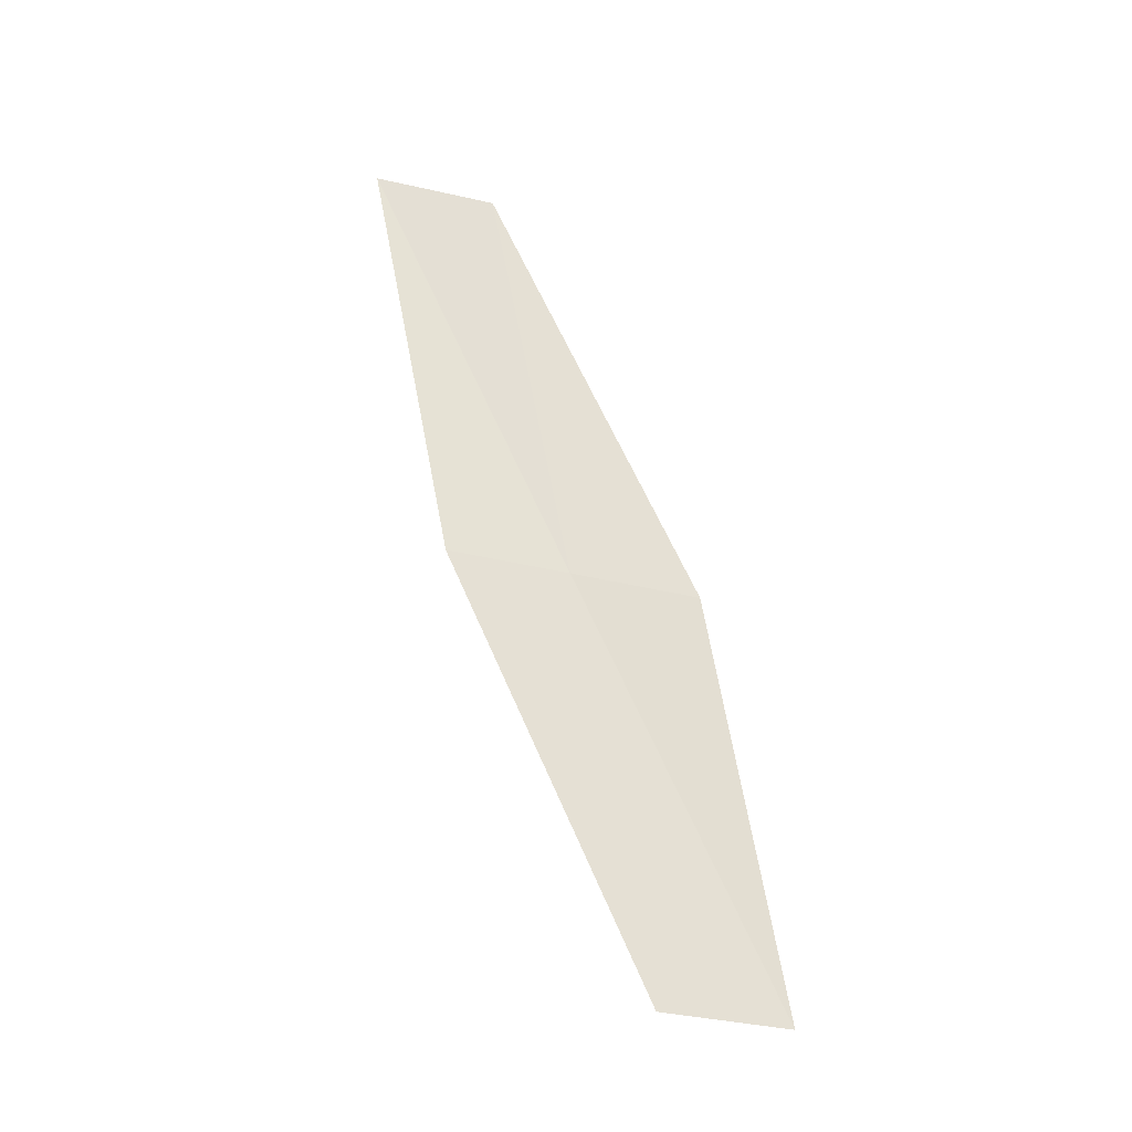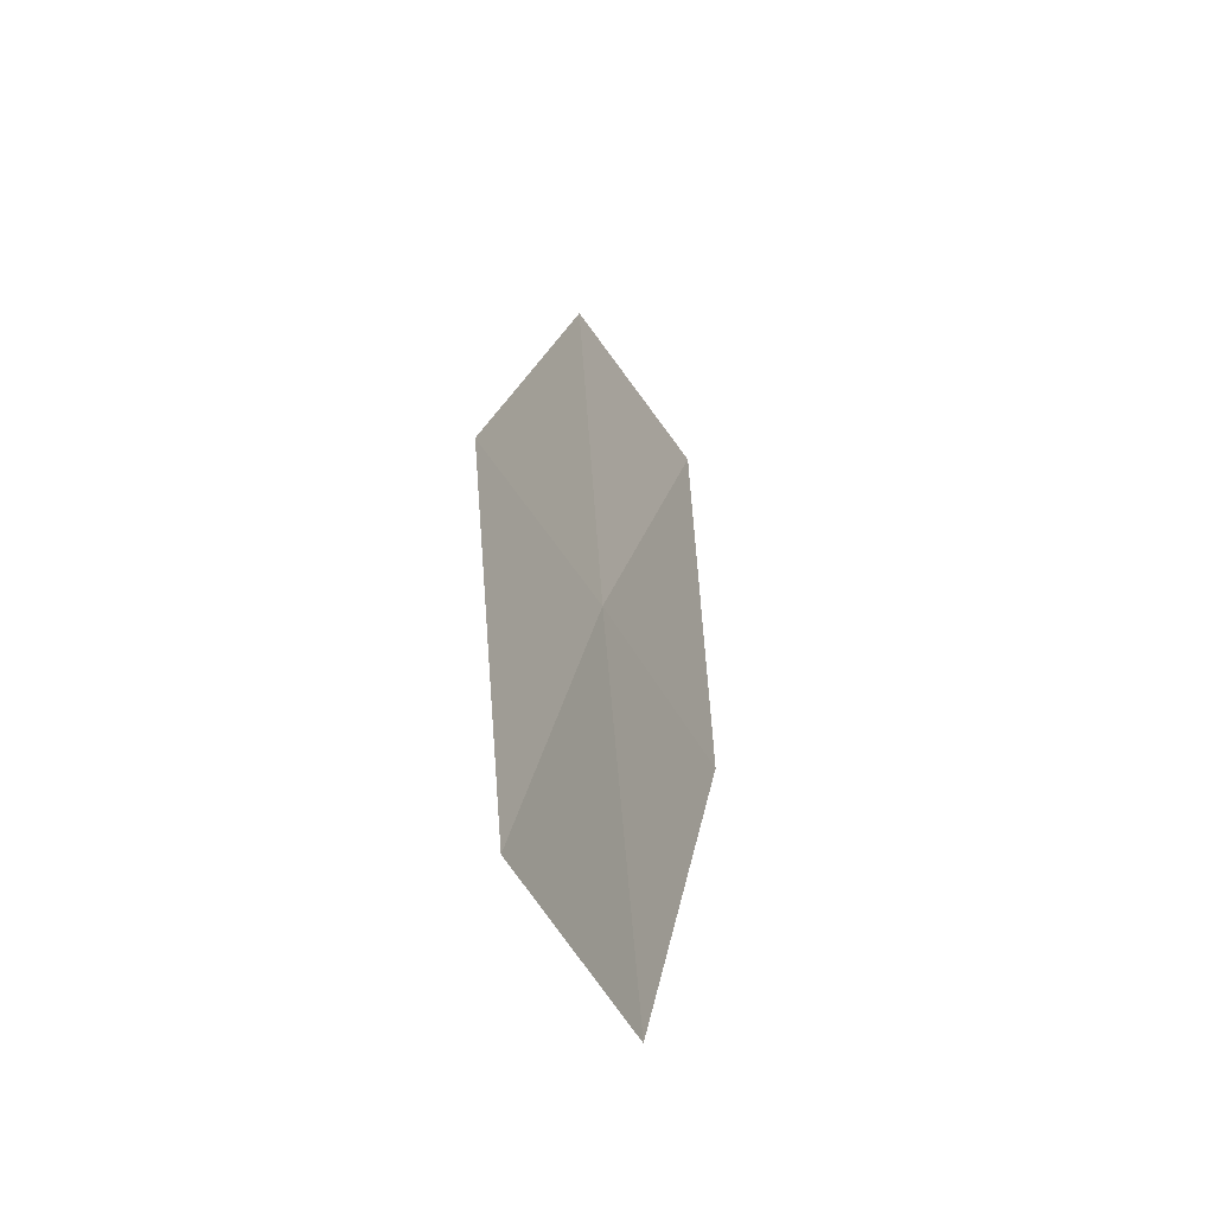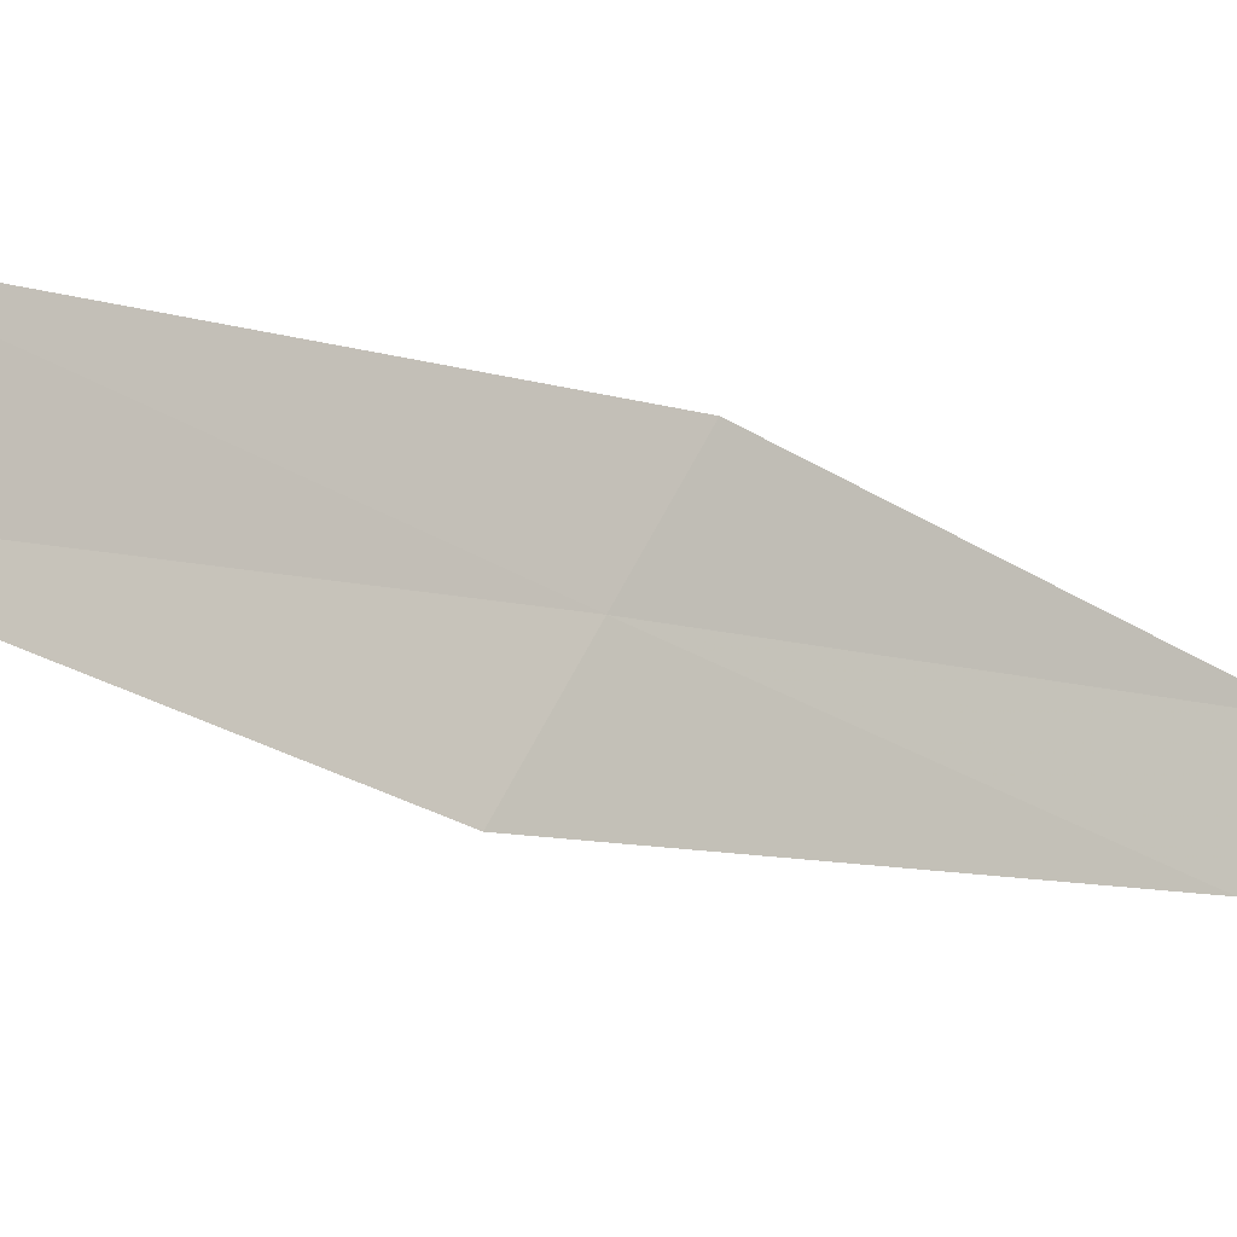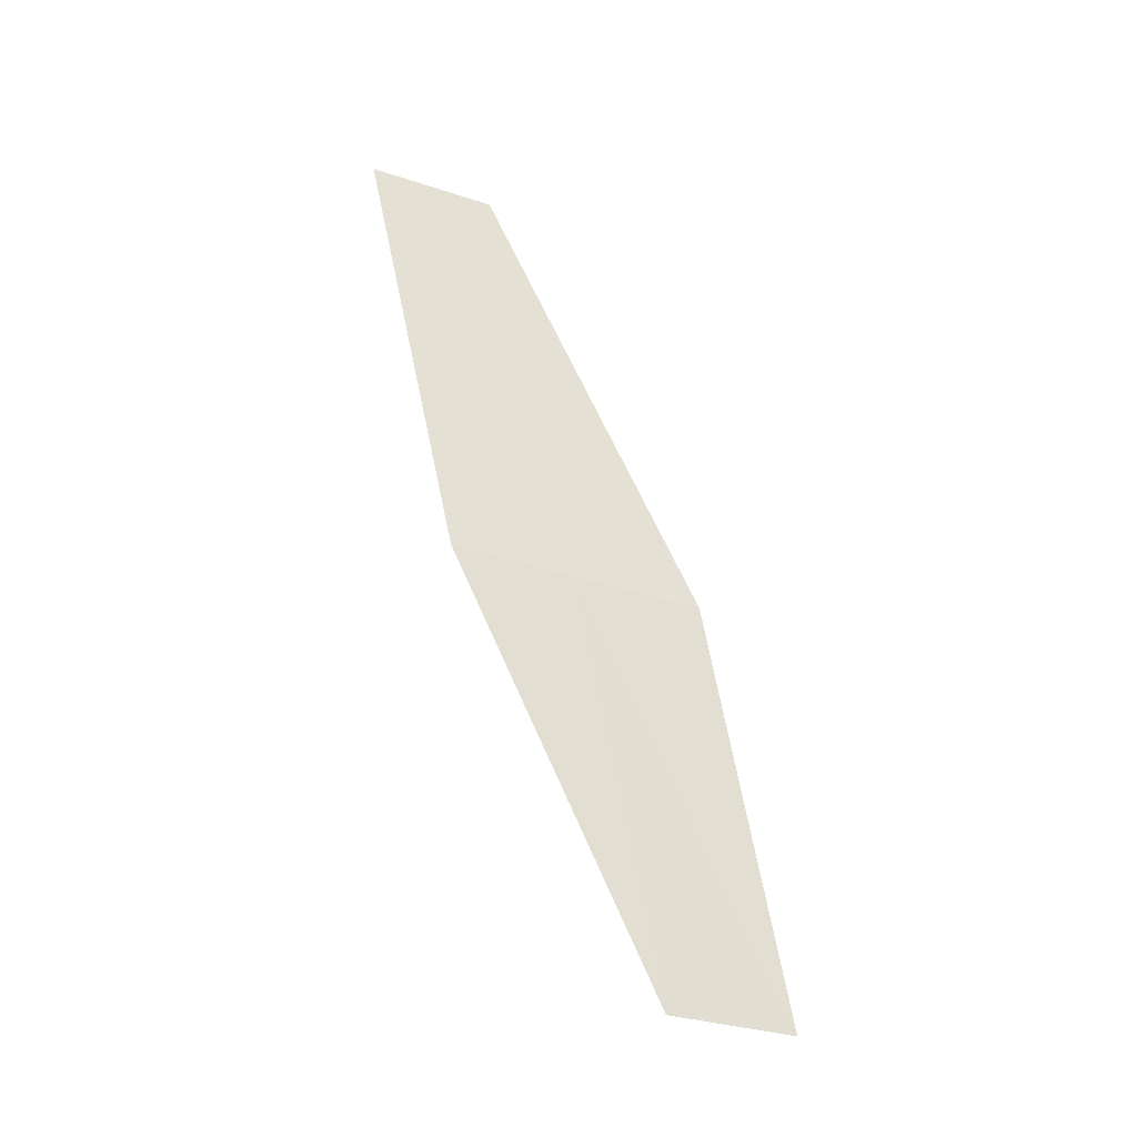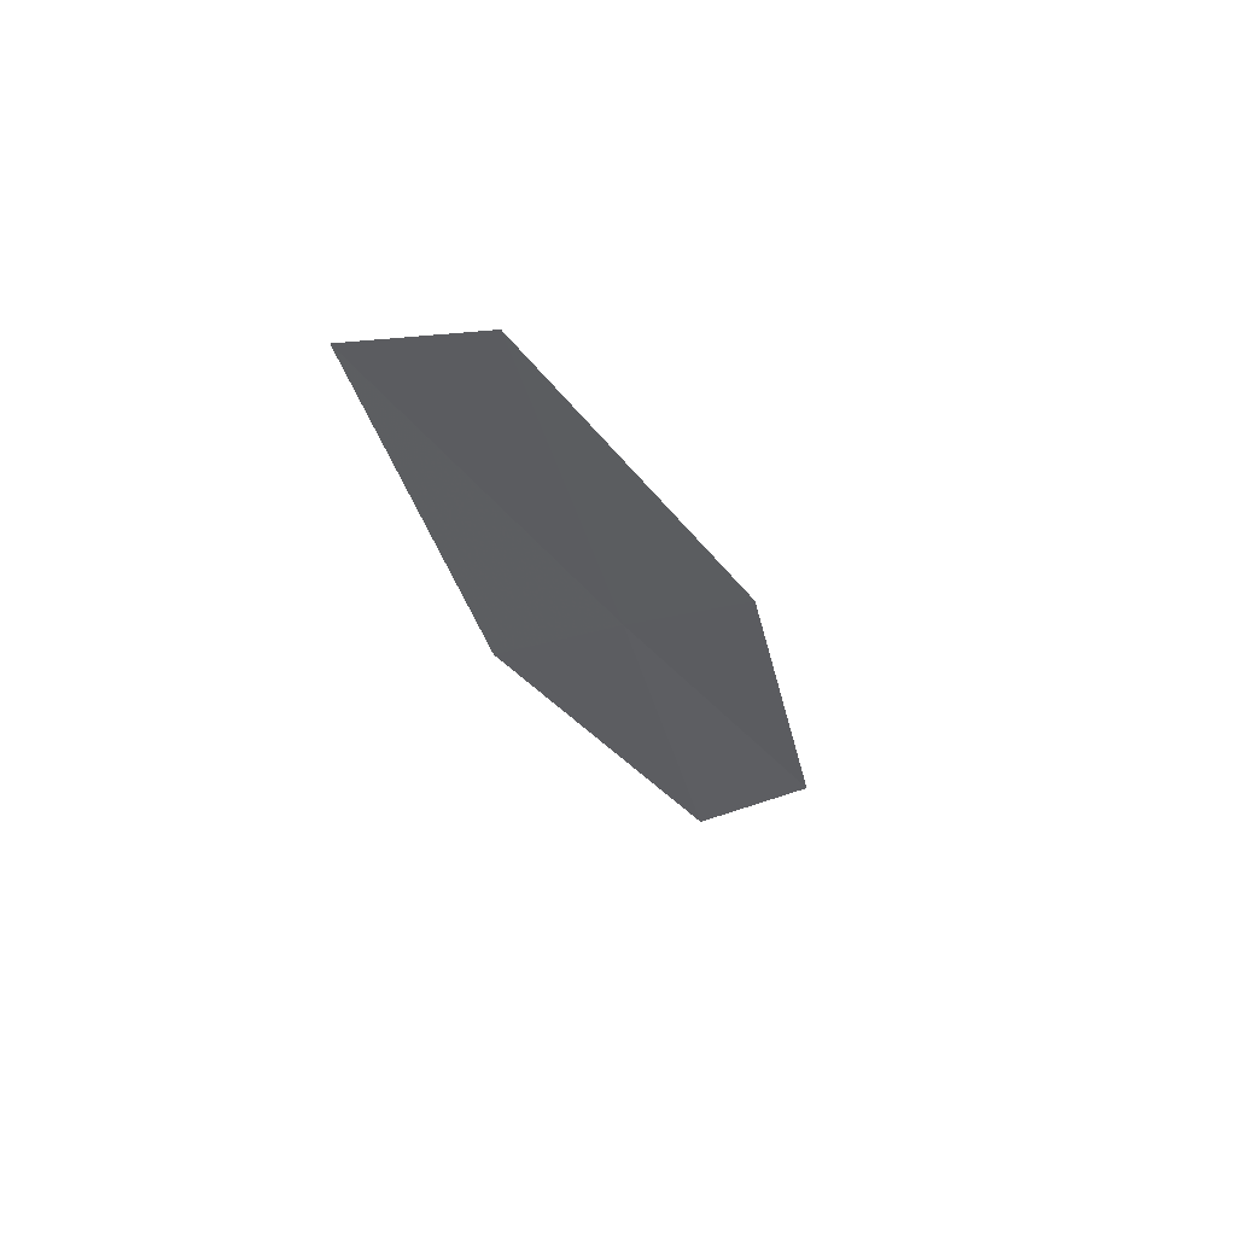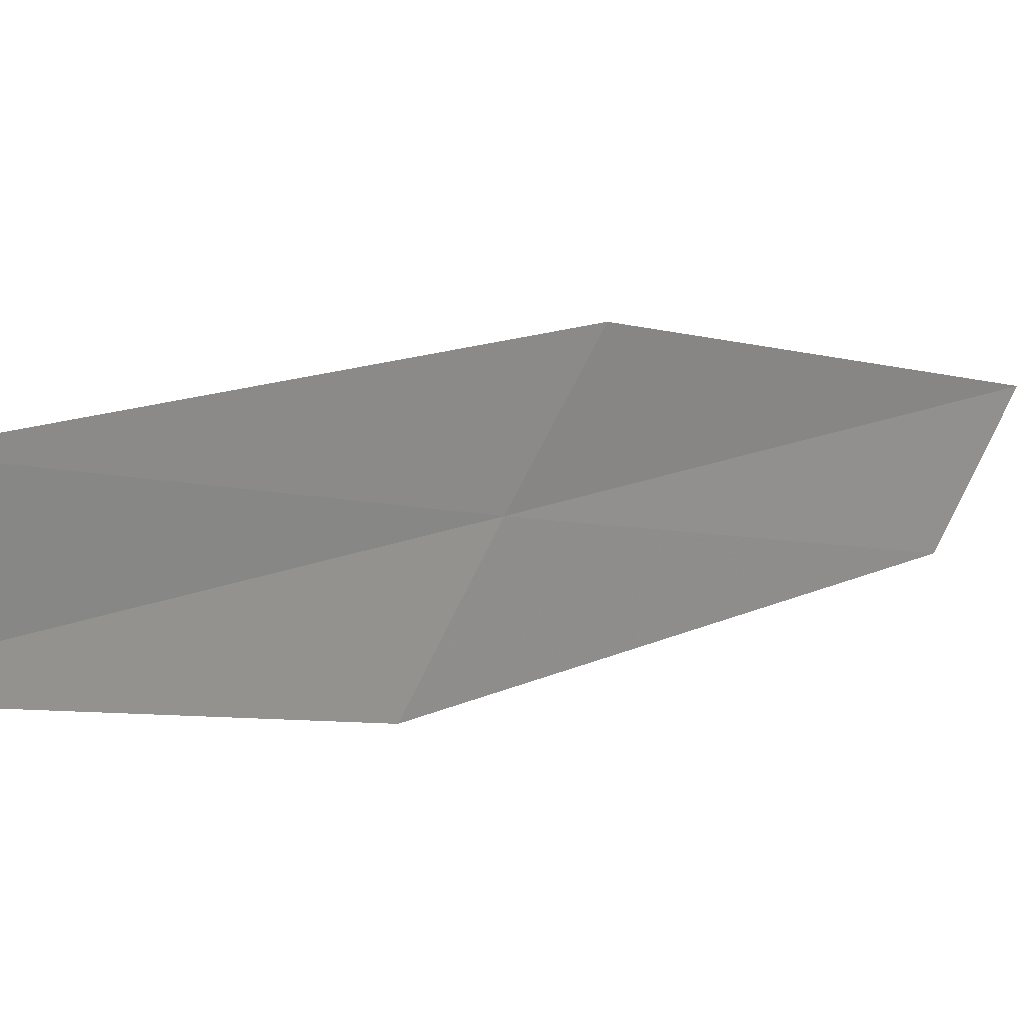
<metadata>
{"format":"obj","ext":"obj","renderer":"f3d","projection":"perspective","resolution":1024,"background":"white","views":[{"elev":-17.4,"azim":-65.6,"up":"+Z"},{"elev":34.2,"azim":-1.6,"up":"+Y"},{"elev":-49.1,"azim":-129.4,"up":"+Y"},{"elev":-19.4,"azim":-76.3,"up":"+Z"},{"elev":61.8,"azim":-81.1,"up":"+Z"},{"elev":-20.2,"azim":-138.5,"up":"+Y"}]}
</metadata>
<code>
v -23.46 27.56 11.42
v -23.18 27 11.31
v -23.44 28.02 13.51
v -23.16 26.61 9.275
v -23.47 27.14 9.349
v -23.74 28.09 11.53
v -23.69 28.57 13.66
f 1 3 2
f 1 2 4
f 1 4 5
f 1 5 6
f 1 7 3
f 1 6 7

</code>
